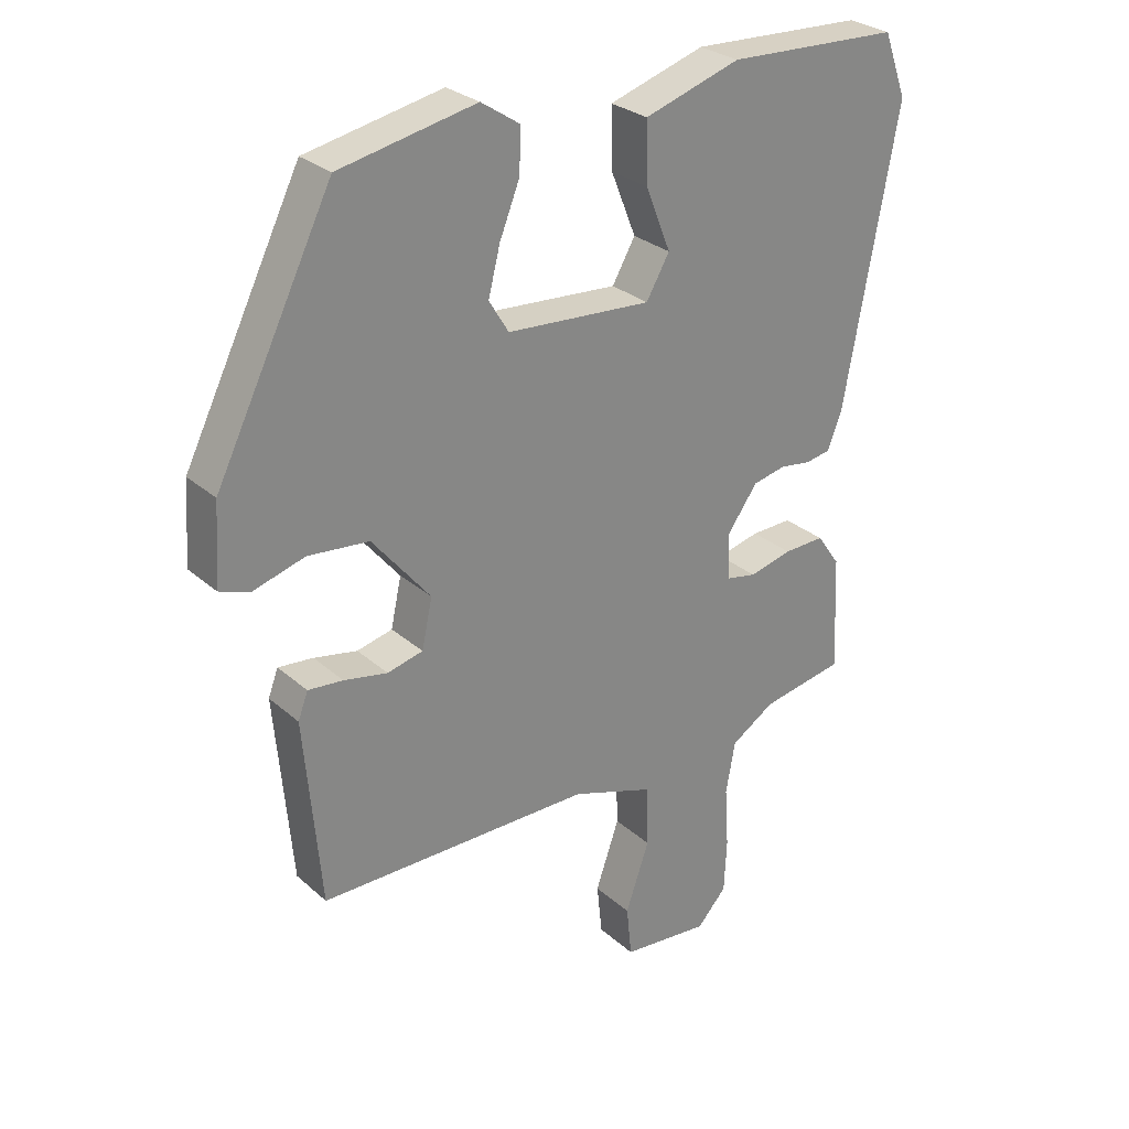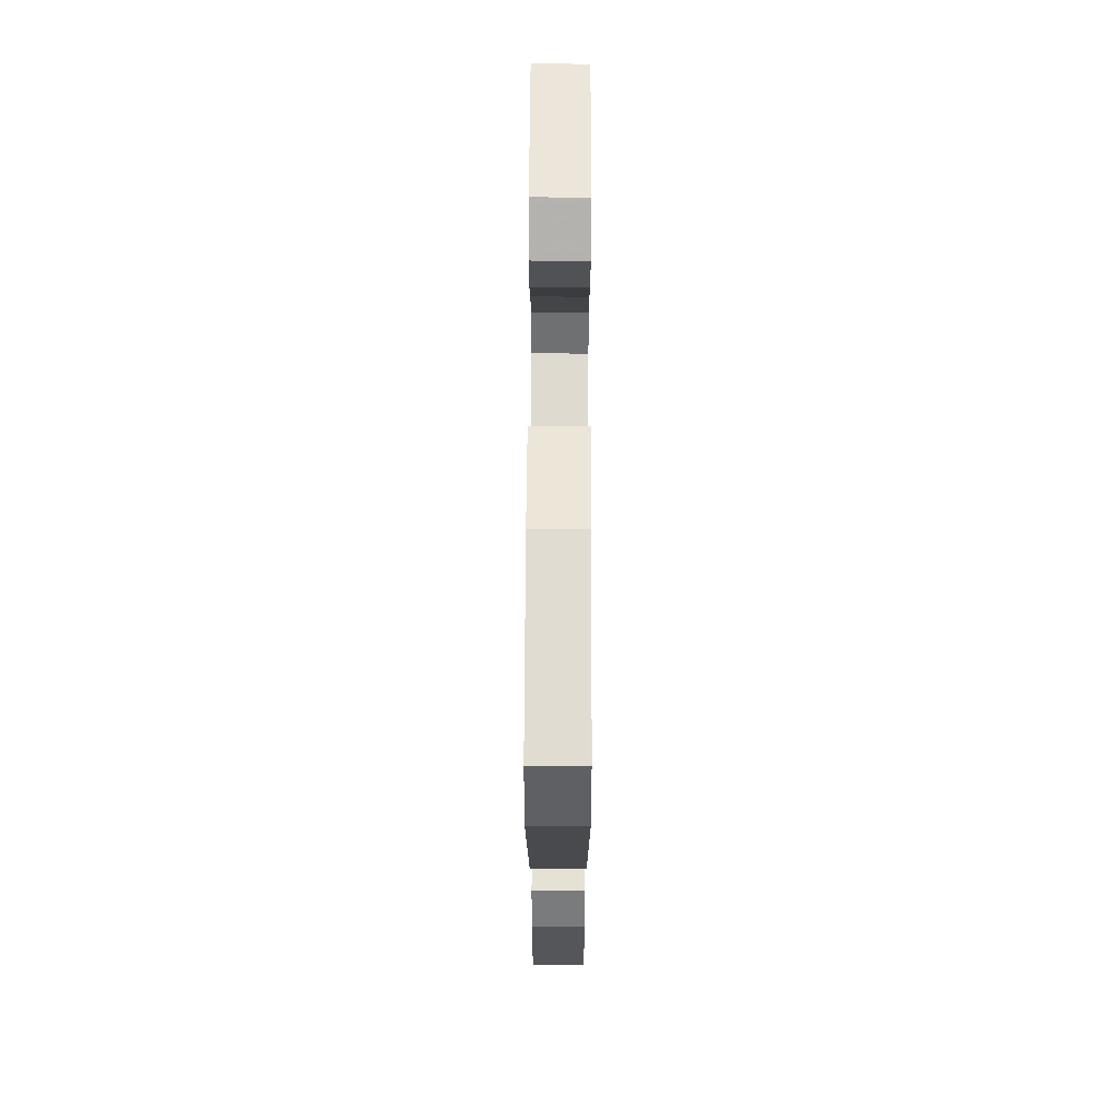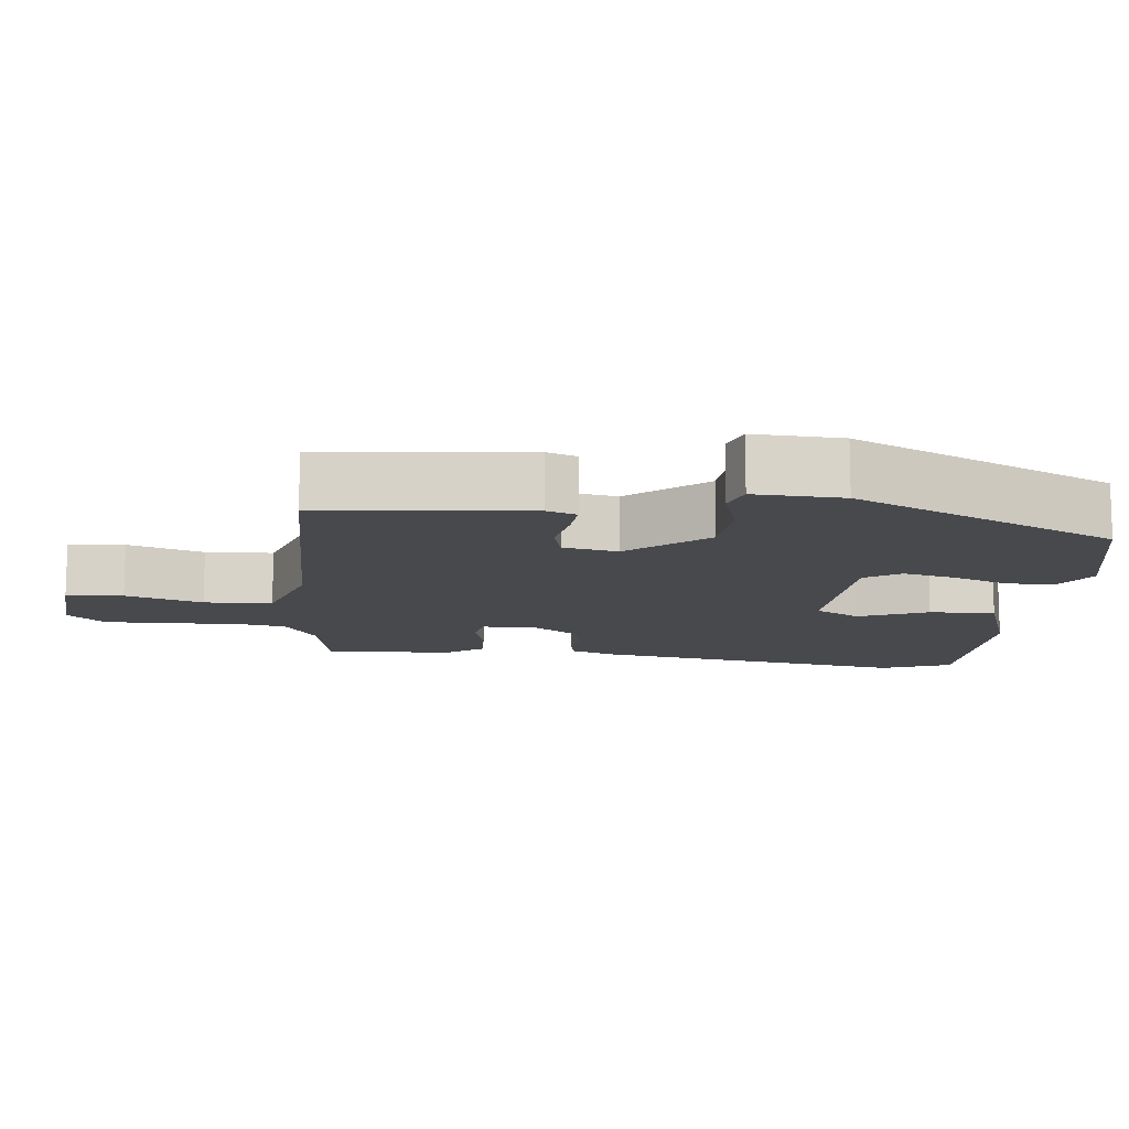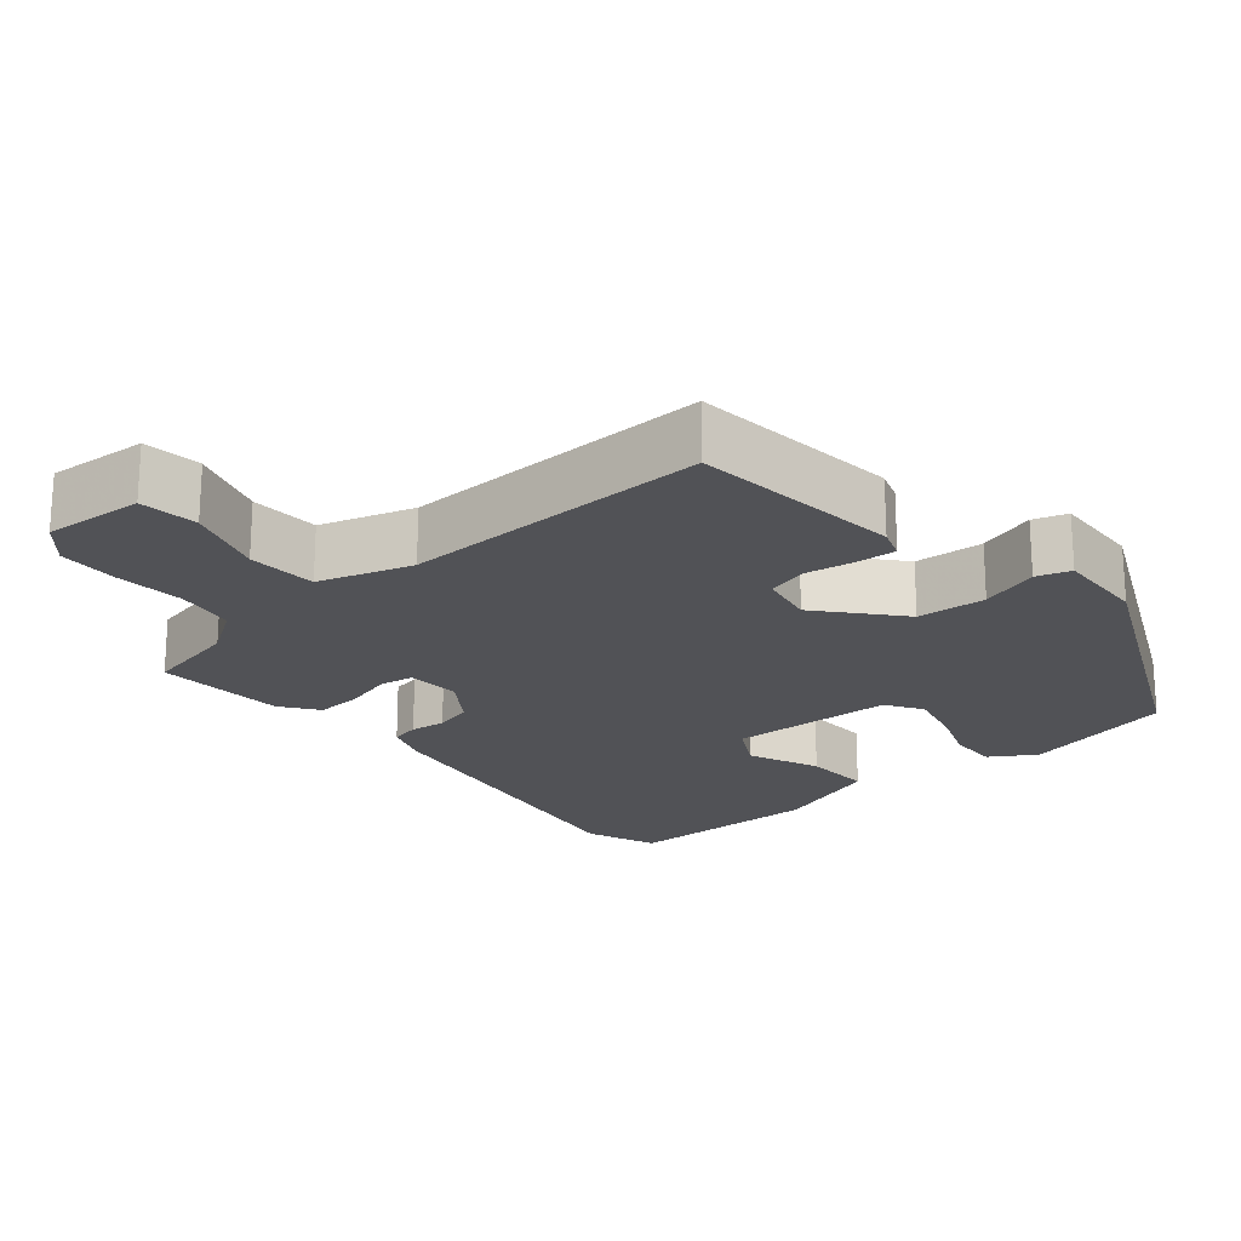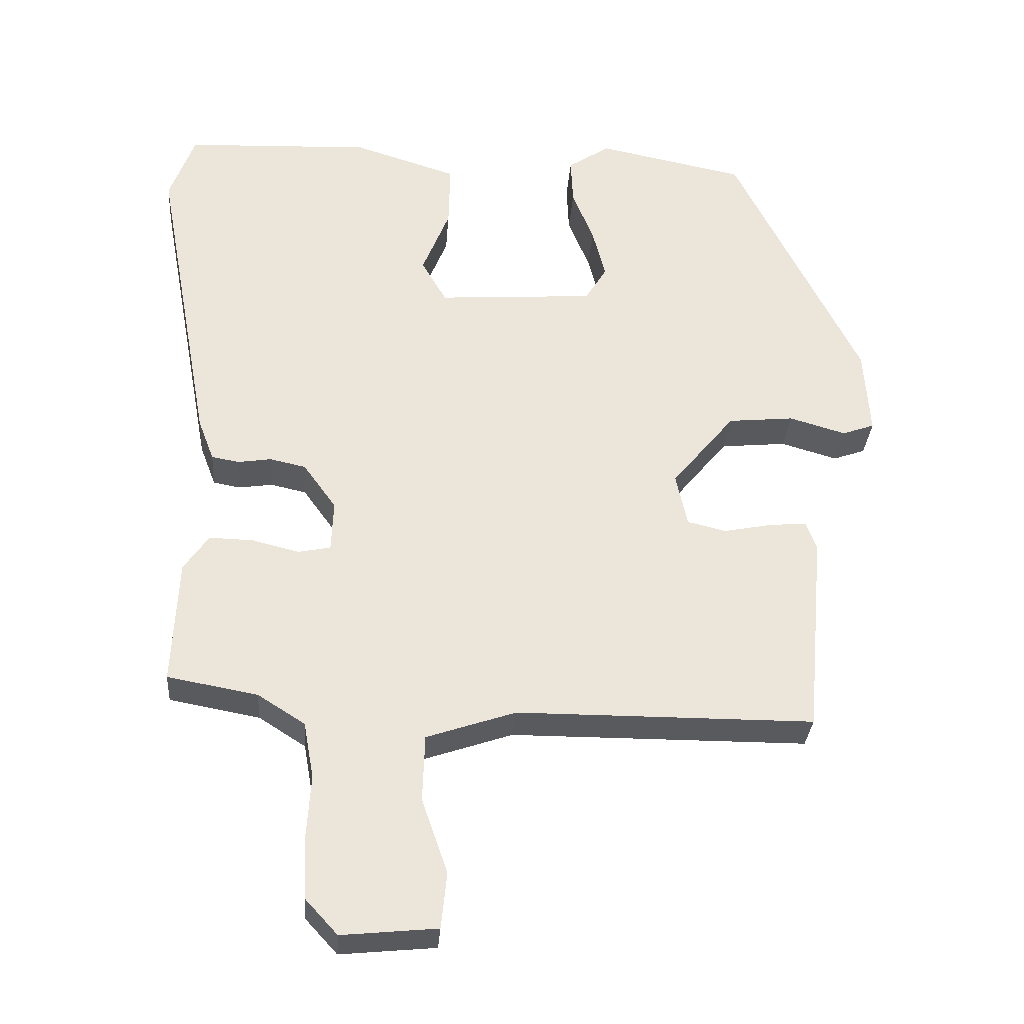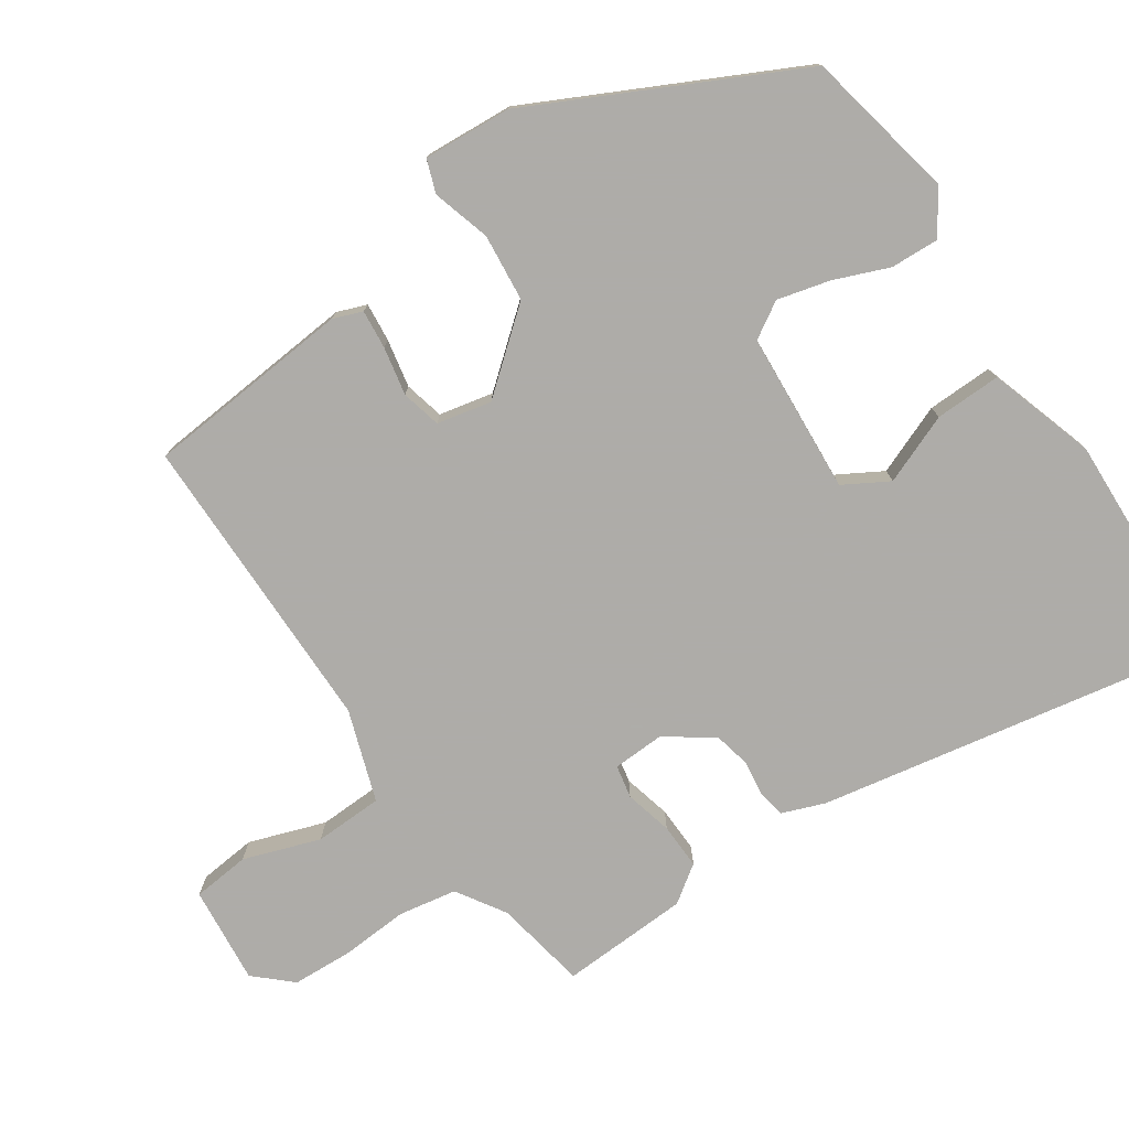
<metadata>
{"format":"obj","ext":"obj","renderer":"f3d","projection":"perspective","resolution":1024,"background":"white","views":[{"elev":28.2,"azim":-37.5,"up":"+Z"},{"elev":66.7,"azim":90.2,"up":"+Z"},{"elev":-12.4,"azim":-95.1,"up":"+Y"},{"elev":-21.3,"azim":-138.4,"up":"+Y"},{"elev":-31.6,"azim":175.8,"up":"+Z"},{"elev":-77.0,"azim":-55.9,"up":"+Y"}]}
</metadata>
<code>
v -0.427 0.07 -0.485
v -0.452 0.07 -0.202
v -0.437 0.07 -0.162
v -0.384 0.07 -0.167
v -0.318 0.07 -0.18
v -0.264 0.07 -0.167
v -0.248 0.07 -0.093
v -0.336 0.07 0.014
v -0.428 0.07 0.023
v -0.507 0.07 0
v -0.552 0.07 0.016
v -0.544 0.07 0.137
v -0.367 0.07 0.494
v -0.16 0.07 0.536
v -0.101 0.07 0.497
v -0.104 0.07 0.431
v -0.134 0.07 0.356
v -0.152 0.07 0.285
v -0.122 0.07 0.236
v 0.097 0.07 0.221
v 0.132 0.07 0.282
v 0.094 0.07 0.377
v 0.092 0.07 0.467
v 0.237 0.07 0.513
v 0.499 0.07 0.502
v 0.534 0.07 0.406
v 0.454 0.07 -0.029
v 0.432 0.07 -0.087
v 0.394 0.07 -0.094
v 0.347 0.07 -0.087
v 0.297 0.07 -0.098
v 0.251 0.07 -0.162
v 0.254 0.07 -0.233
v 0.299 0.07 -0.242
v 0.364 0.07 -0.226
v 0.426 0.07 -0.224
v 0.461 0.07 -0.274
v 0.469 0.07 -0.449
v 0.343 0.07 -0.472
v 0.277 0.07 -0.514
v 0.263 0.07 -0.593
v 0.269 0.07 -0.685
v 0.265 0.07 -0.767
v 0.22 0.07 -0.816
v 0.087 0.07 -0.803
v 0.079 0.07 -0.725
v 0.115 0.07 -0.621
v 0.112 0.07 -0.528
v -0.012 0.07 -0.486
v -0.427 0 -0.485
v -0.452 0 -0.202
v -0.437 0 -0.162
v -0.384 0 -0.167
v -0.318 0 -0.18
v -0.264 0 -0.167
v -0.248 0 -0.093
v -0.336 0 0.014
v -0.428 0 0.023
v -0.507 0 0
v -0.552 0 0.016
v -0.544 0 0.137
v -0.367 0 0.494
v -0.16 0 0.536
v -0.101 0 0.497
v -0.104 0 0.431
v -0.134 0 0.356
v -0.152 0 0.285
v -0.122 0 0.236
v 0.097 0 0.221
v 0.132 0 0.282
v 0.094 0 0.377
v 0.092 0 0.467
v 0.237 0 0.513
v 0.499 0 0.502
v 0.534 0 0.406
v 0.454 0 -0.029
v 0.432 0 -0.087
v 0.394 0 -0.094
v 0.347 0 -0.087
v 0.297 0 -0.098
v 0.251 0 -0.162
v 0.254 0 -0.233
v 0.299 0 -0.242
v 0.364 0 -0.226
v 0.426 0 -0.224
v 0.461 0 -0.274
v 0.469 0 -0.449
v 0.343 0 -0.472
v 0.277 0 -0.514
v 0.263 0 -0.593
v 0.269 0 -0.685
v 0.265 0 -0.767
v 0.22 0 -0.816
v 0.087 0 -0.803
v 0.079 0 -0.725
v 0.115 0 -0.621
v 0.112 0 -0.528
v -0.012 0 -0.486
f 45 46 47
f 44 45 47
f 43 44 47
f 42 43 47
f 41 42 47
f 40 41 47 48
f 39 40 48 49
f 39 49 1
f 38 39 1
f 37 38 1
f 36 37 1
f 35 36 1
f 34 35 1
f 28 29 30
f 27 28 30
f 26 27 30
f 25 26 30
f 24 25 30
f 23 24 30
f 22 23 30
f 21 22 30
f 20 21 30 31
f 19 20 31 32
f 15 16 17
f 14 15 17
f 13 14 17
f 12 13 17
f 11 12 17
f 10 11 17
f 9 10 17
f 8 9 17 18
f 7 8 18 19
f 3 4 5
f 2 3 5
f 1 2 5
f 1 5 6
f 34 1 6
f 33 34 6
f 19 32 33
f 7 19 33
f 6 7 33
f 96 95 94
f 96 94 93
f 96 93 92
f 96 92 91
f 96 91 90
f 97 96 90 89
f 98 97 89 88
f 50 98 88
f 50 88 87
f 50 87 86
f 50 86 85
f 50 85 84
f 50 84 83
f 79 78 77
f 79 77 76
f 79 76 75
f 79 75 74
f 79 74 73
f 79 73 72
f 79 72 71
f 79 71 70
f 80 79 70 69
f 81 80 69 68
f 66 65 64
f 66 64 63
f 66 63 62
f 66 62 61
f 66 61 60
f 66 60 59
f 66 59 58
f 67 66 58 57
f 68 67 57 56
f 54 53 52
f 54 52 51
f 54 51 50
f 55 54 50
f 55 50 83
f 55 83 82
f 82 81 68
f 82 68 56
f 82 56 55
f 1 50 51 2
f 2 51 52 3
f 3 52 53 4
f 4 53 54 5
f 5 54 55 6
f 6 55 56 7
f 7 56 57 8
f 8 57 58 9
f 9 58 59 10
f 10 59 60 11
f 11 60 61 12
f 12 61 62 13
f 13 62 63 14
f 14 63 64 15
f 15 64 65 16
f 16 65 66 17
f 17 66 67 18
f 18 67 68 19
f 19 68 69 20
f 20 69 70 21
f 21 70 71 22
f 22 71 72 23
f 23 72 73 24
f 24 73 74 25
f 25 74 75 26
f 26 75 76 27
f 27 76 77 28
f 28 77 78 29
f 29 78 79 30
f 30 79 80 31
f 31 80 81 32
f 32 81 82 33
f 33 82 83 34
f 34 83 84 35
f 35 84 85 36
f 36 85 86 37
f 37 86 87 38
f 38 87 88 39
f 39 88 89 40
f 40 89 90 41
f 41 90 91 42
f 42 91 92 43
f 43 92 93 44
f 44 93 94 45
f 45 94 95 46
f 46 95 96 47
f 47 96 97 48
f 48 97 98 49
f 49 98 50 1

</code>
